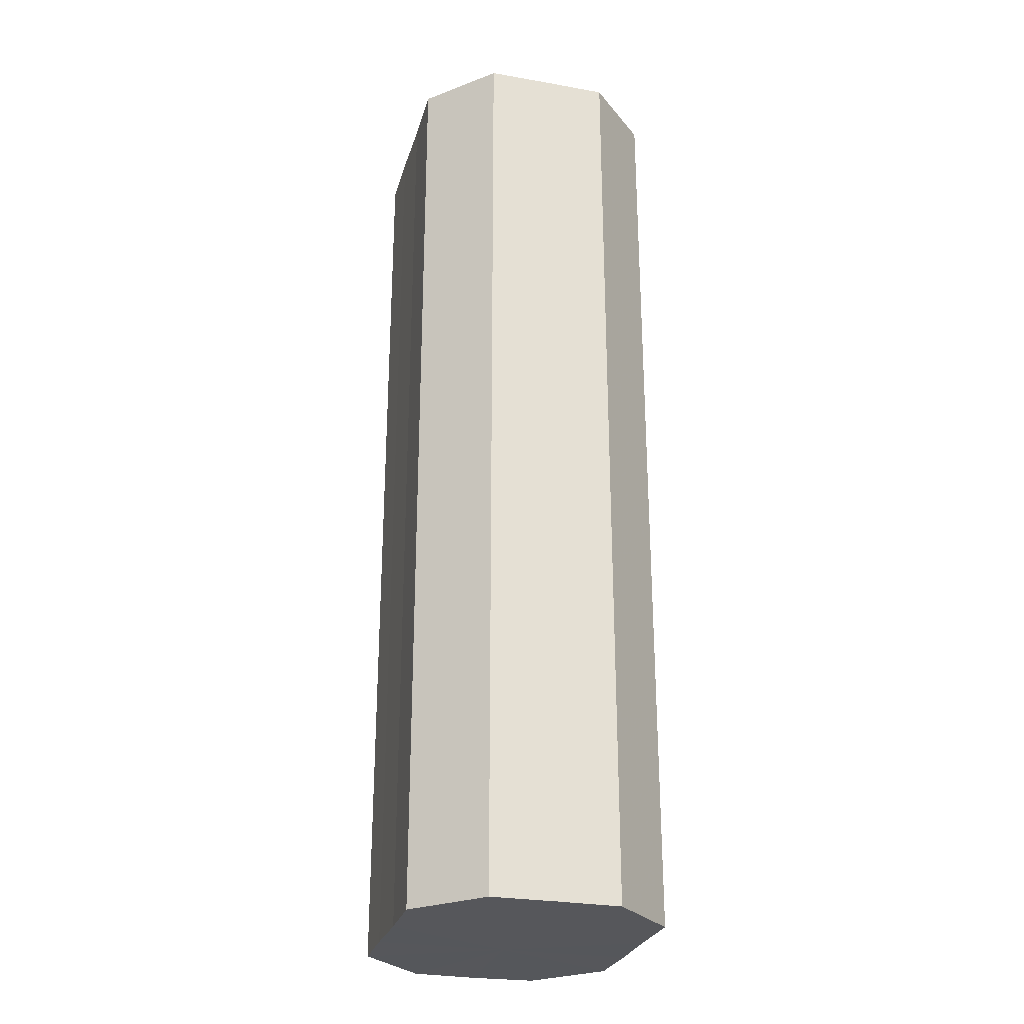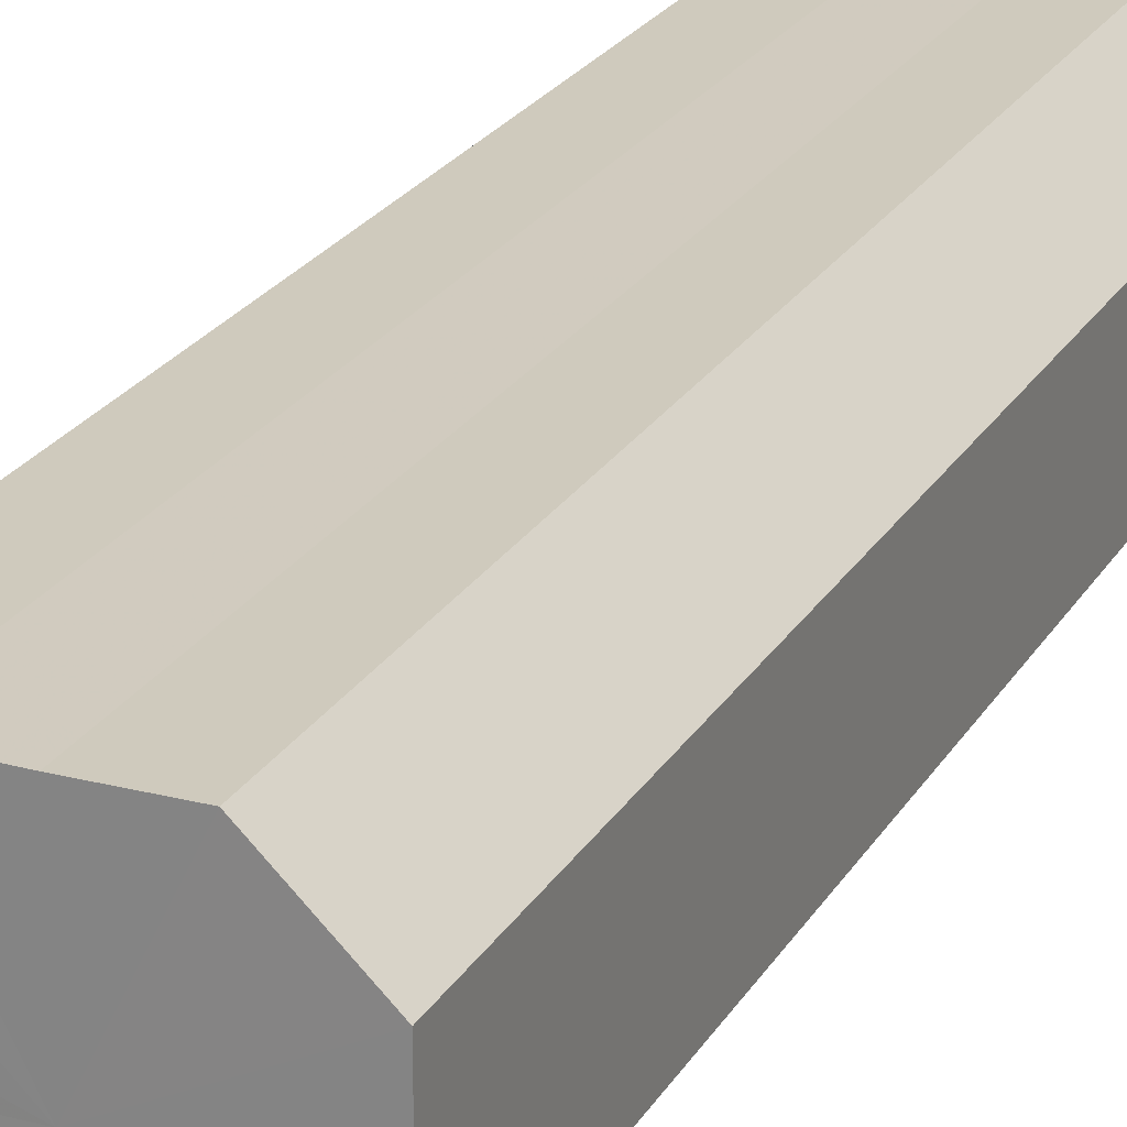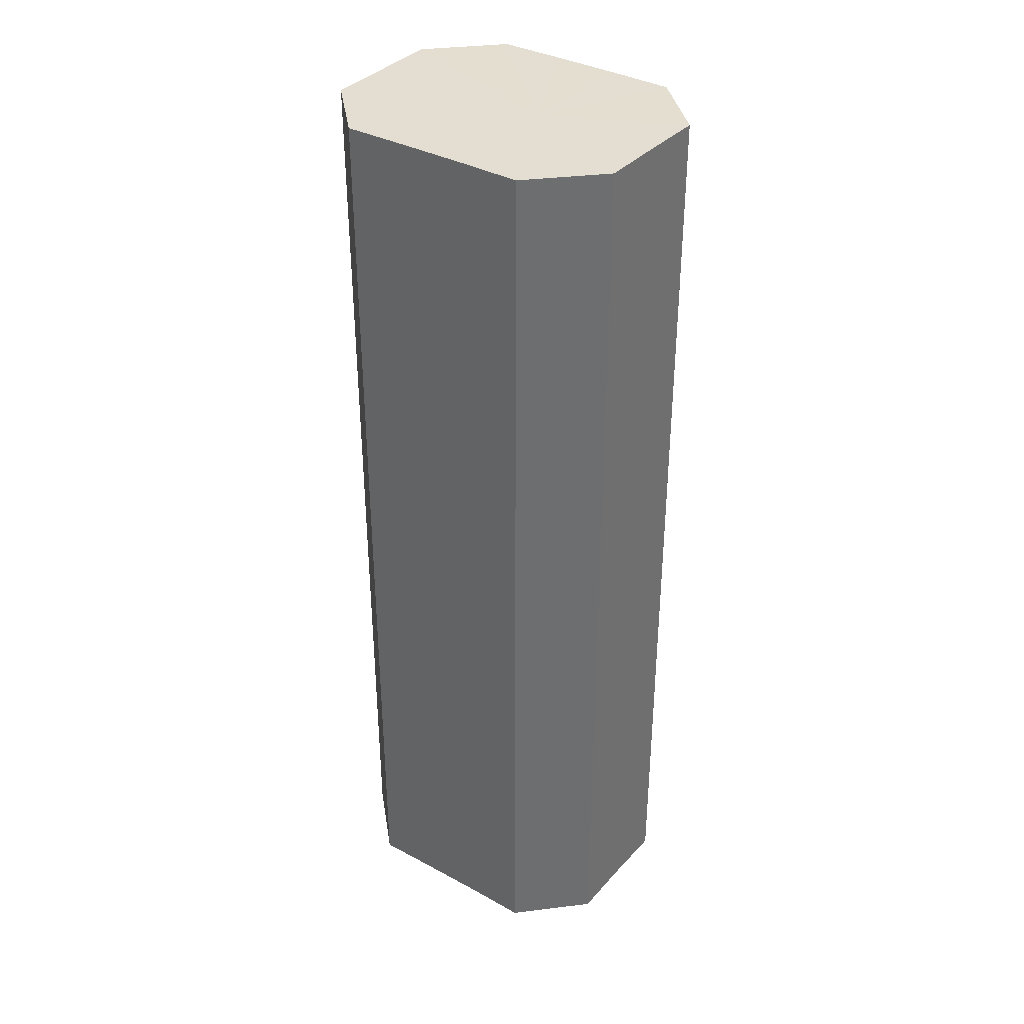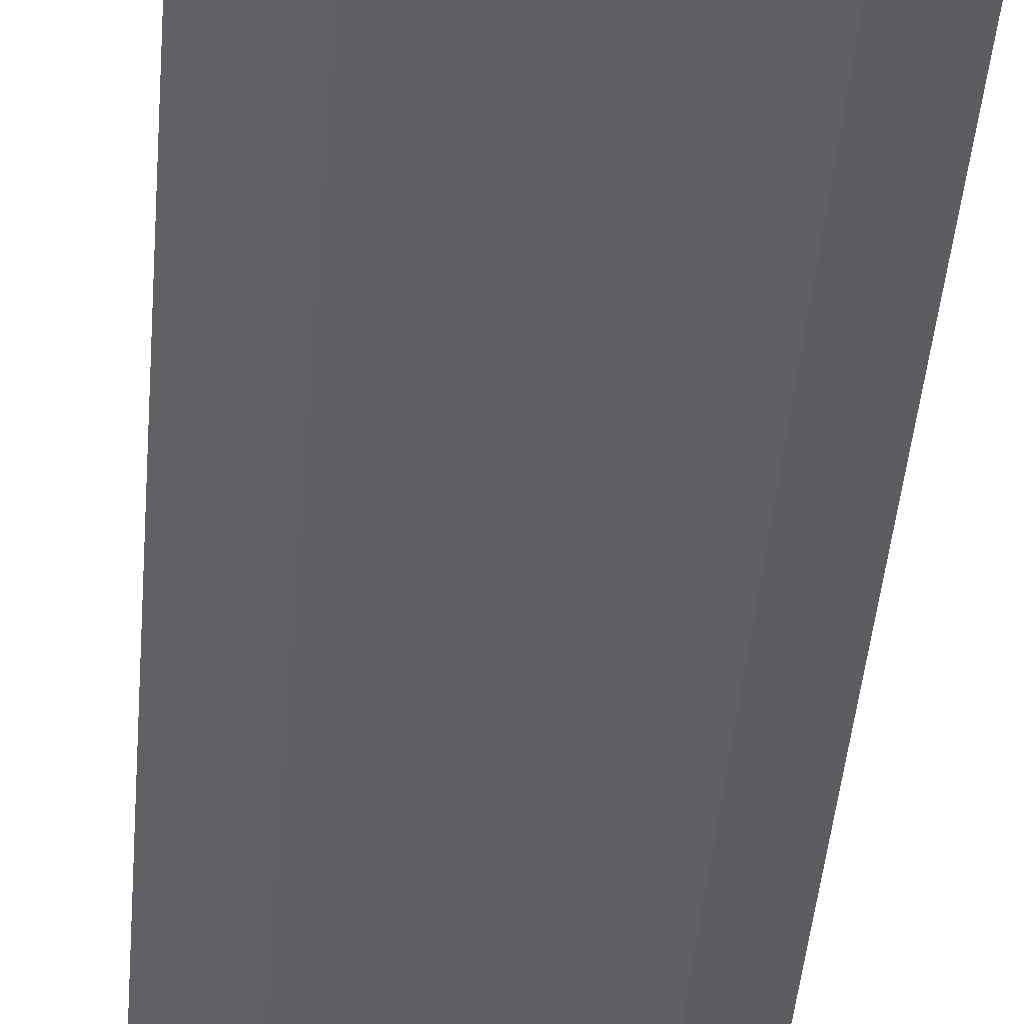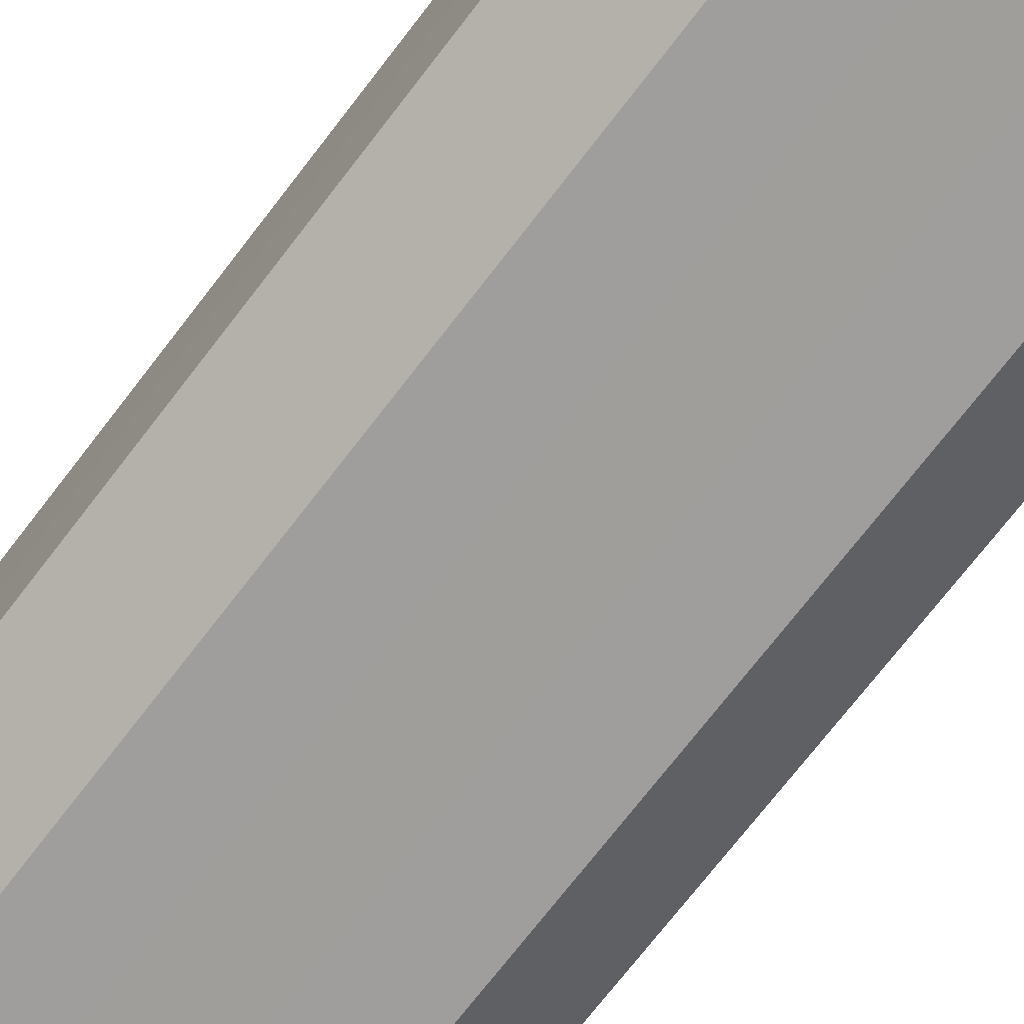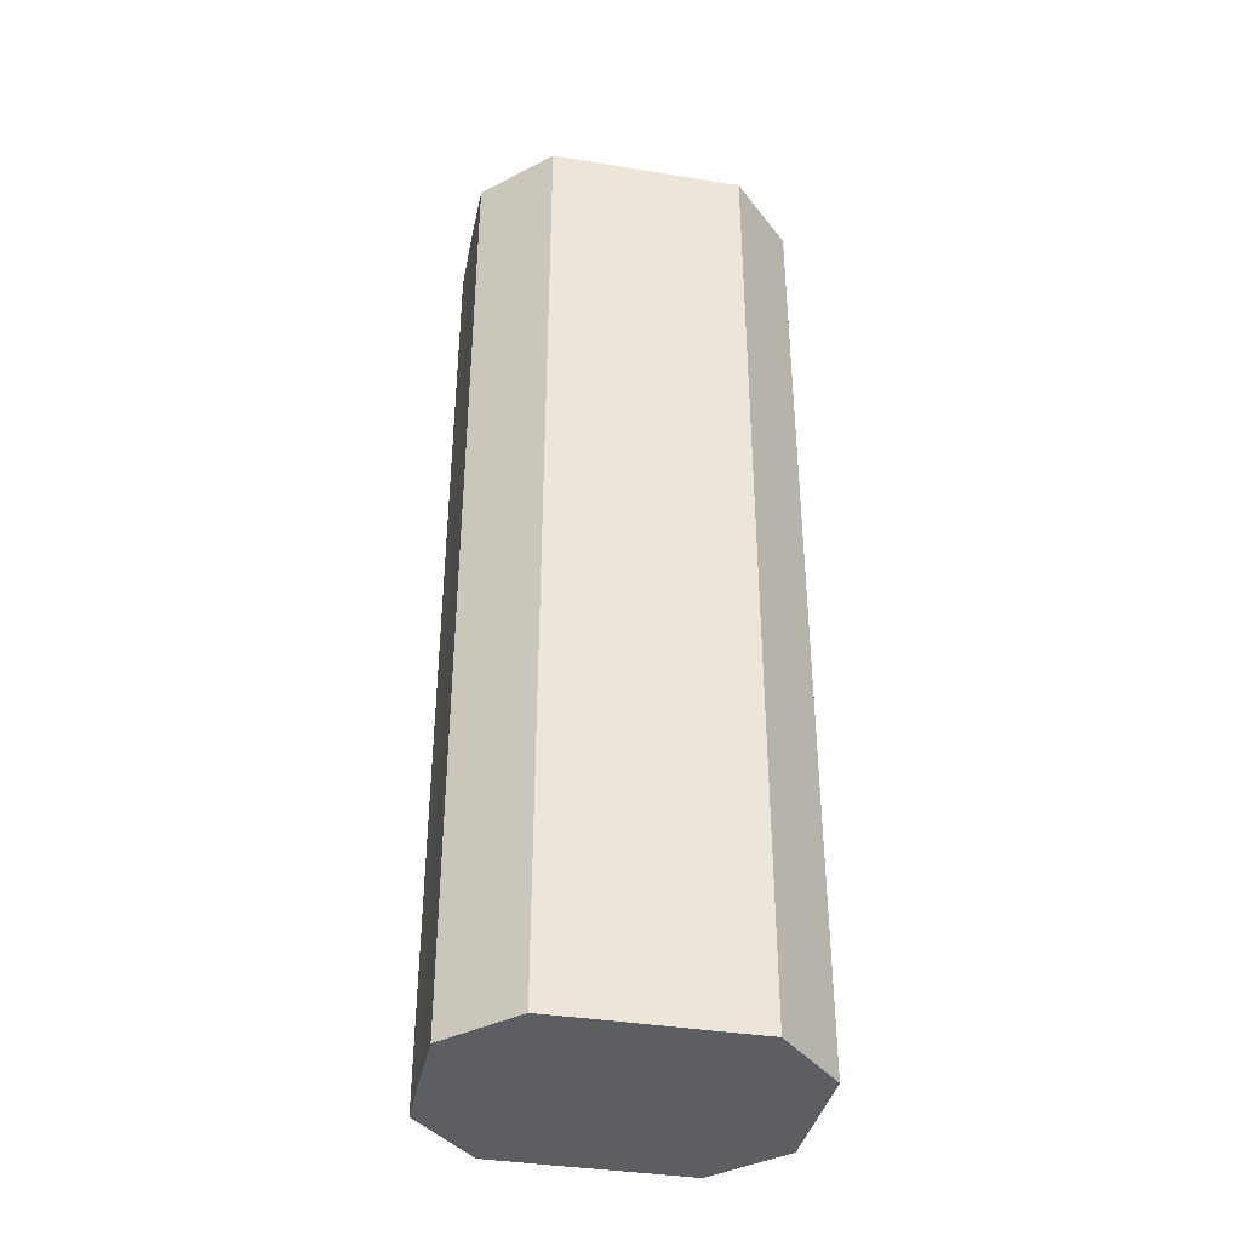
<metadata>
{"format":"obj","ext":"obj","renderer":"f3d","projection":"perspective","resolution":1024,"background":"white","views":[{"elev":-27.1,"azim":75.0,"up":"+Z"},{"elev":23.4,"azim":-156.5,"up":"+Y"},{"elev":36.2,"azim":-144.4,"up":"+Z"},{"elev":-43.9,"azim":175.3,"up":"+Y"},{"elev":-70.9,"azim":142.7,"up":"+Y"},{"elev":-38.3,"azim":168.3,"up":"+Z"}]}
</metadata>
<code>
o 22632
v 2168 1866 7.324
v 2168 1866 7.324
v 2168 1866 7.475
v 2168 1866 7.324
v 2168 1866 7.475
v 2168 1866 7.324
v 2168 1866 7.475
v 2168 1866 7.324
v 2168 1866 7.475
v 2168 1866 7.324
v 2168 1866 7.475
v 2168 1866 7.324
v 2168 1866 7.475
v 2168 1866 7.324
v 2168 1866 7.475
v 2168 1866 7.324
v 2168 1866 7.475
v 2168 1866 7.324
v 2168 1866 7.475
v 2168 1866 7.324
v 2168 1866 7.475
v 2168 1866 7.324
v 2168 1866 7.475
v 2168 1866 7.324
v 2168 1866 7.475
v 2168 1866 7.324
v 2168 1866 7.475
v 2168 1866 7.475
v 2168 1866 7.475
v 2168 1866 7.324
v 2168 1866 7.475
v 2168 1866 7.324
v 2168 1866 7.475
v 2168 1866 7.475
v 2168 1866 7.324
v 2168 1866 7.475
v 2168 1866 7.324
v 2168 1866 7.324
v 2168 1866 7.475
v 2168 1866 7.475
v 2168 1866 7.324
v 2168 1866 7.475
v 2168 1866 7.324
v 2168 1866 7.324
v 2168 1866 7.475
v 2168 1866 7.475
v 2168 1866 7.324
v 2168 1866 7.475
v 2168 1866 7.324
v 2168 1866 7.324
v 2168 1866 7.475
v 2168 1866 7.475
v 2168 1866 7.324
v 2168 1866 7.475
v 2168 1866 7.324
v 2168 1866 7.324
v 2168 1866 7.324
v 2168 1866 7.324
v 2168 1866 7.324
v 2168 1866 7.324
v 2168 1866 7.324
v 2168 1866 7.324
v 2168 1866 7.324
v 2168 1866 7.324
v 2168 1866 7.324
v 2168 1866 7.324
v 2168 1866 7.324
v 2168 1866 7.324
v 2168 1866 7.324
v 2168 1866 7.324
v 2168 1866 7.324
v 2168 1866 7.475
v 2168 1866 7.475
v 2168 1866 7.475
v 2168 1866 7.475
v 2168 1866 7.475
v 2168 1866 7.475
v 2168 1866 7.475
v 2168 1866 7.475
v 2168 1866 7.475
v 2168 1866 7.475
v 2168 1866 7.475
v 2168 1866 7.475
v 2168 1866 7.475
v 2168 1866 7.475
v 2168 1866 7.475
f 1 2 3
f 2 4 5
f 6 1 7
f 4 8 9
f 10 6 11
f 8 12 13
f 14 10 15
f 12 16 17
f 18 14 19
f 16 20 21
f 22 18 23
f 20 24 25
f 26 22 27
f 24 26 28
f 29 30 31
f 31 32 33
f 34 35 29
f 36 37 34
f 33 38 39
f 40 41 36
f 42 43 40
f 39 44 45
f 46 47 42
f 48 49 46
f 45 50 51
f 52 53 48
f 54 55 52
f 51 56 54
f 57 58 59
f 57 60 58
f 57 59 61
f 57 62 60
f 57 61 63
f 57 64 62
f 57 63 65
f 57 66 64
f 57 65 67
f 57 68 66
f 57 67 69
f 57 70 68
f 57 69 71
f 57 71 70
f 72 73 74
f 72 75 73
f 72 74 76
f 72 77 75
f 72 76 78
f 72 79 77
f 72 78 80
f 72 81 79
f 72 80 82
f 72 83 81
f 72 82 84
f 72 85 83
f 72 84 86
f 72 86 85

</code>
